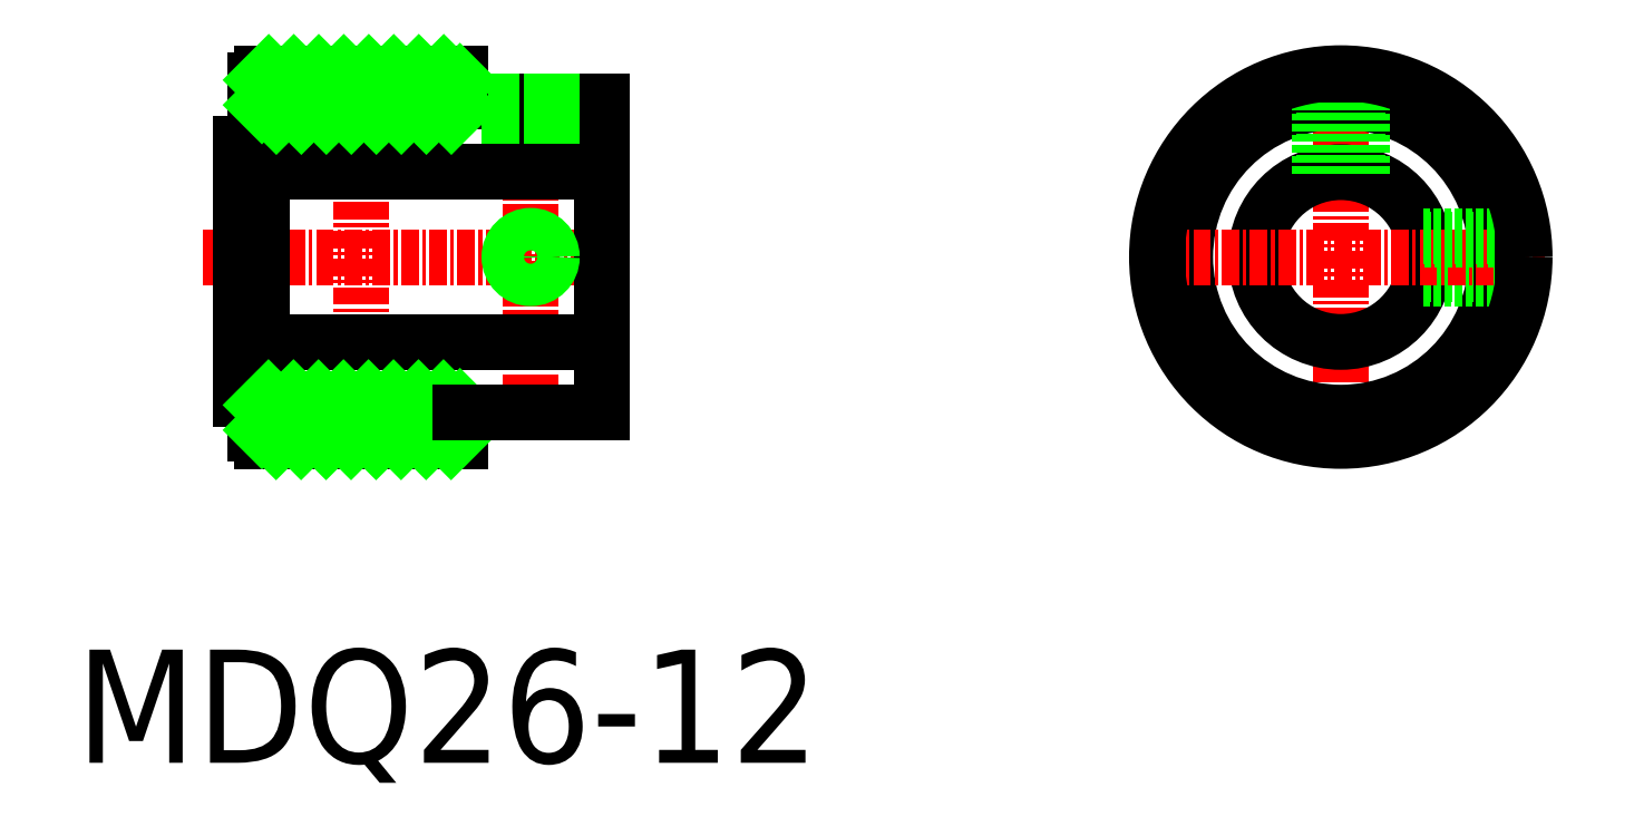
<metadata>
{"format":"dxf","ext":"dxf","renderer":"ezdxf+matplotlib","layout":"modelspace","background":"white","min_lineweight":24,"dpi":150}
</metadata>
<code>
0
SECTION
2
ENTITIES
0
LINE
8
CENTER
10
-3.83
20
37.32
30
0
11
25.4
21
37.32
31
0
0
LINE
8
0
10
-1.158
20
32.32
30
0
11
-0.1581
21
32.32
31
0
0
LINE
8
0
10
14.34
20
48.32
30
0
11
24.34
21
48.32
31
0
0
LINE
8
CENTER
10
7.342
20
51.2
30
0
11
7.342
21
23.45
31
0
0
LINE
8
CENTER
10
19.34
20
49.05
30
0
11
19.34
21
25.34
31
0
0
LINE
8
0
10
18.14
20
48.32
30
0
11
18.14
21
43.32
31
0
0
LINE
8
0
10
17.84
20
48.32
30
0
11
17.84
21
43.32
31
0
0
LINE
8
0
10
0.3419
20
50.32
30
0
11
10.34
21
50.32
31
0
0
LINE
8
CENTER
10
76.62
20
51.74
30
0
11
76.62
21
22.73
31
0
0
CIRCLE
8
0
10
76.62
20
37.32
30
0
40
11
0
CIRCLE
8
0
10
76.62
20
37.32
30
0
40
6
0
LINE
8
0
10
24.34
20
48.32
30
0
11
24.34
21
26.32
31
0
0
LINE
8
0
10
82.5
20
36.12
30
0
11
87.56
21
36.12
31
0
0
LINE
8
0
10
82.43
20
35.82
30
0
11
87.52
21
35.82
31
0
0
LINE
8
0
10
20.54
20
48.32
30
0
11
20.54
21
43.32
31
0
0
LINE
8
0
10
20.84
20
48.32
30
0
11
20.84
21
43.32
31
0
0
LINE
8
CENTER
10
62.19
20
37.32
30
0
11
91.07
21
37.32
31
0
0
LINE
8
0
10
82.43
20
38.82
30
0
11
87.52
21
38.82
31
0
0
LINE
8
0
10
82.5
20
38.52
30
0
11
87.56
21
38.52
31
0
0
LINE
8
0
10
75.42
20
48.26
30
0
11
75.42
21
43.2
31
0
0
LINE
8
0
10
77.82
20
48.26
30
0
11
77.82
21
43.2
31
0
0
LINE
8
0
10
75.12
20
48.22
30
0
11
75.12
21
43.13
31
0
0
LINE
8
0
10
78.12
20
48.22
30
0
11
78.12
21
43.13
31
0
0
CIRCLE
8
0
10
19.34
20
37.32
30
0
40
1.2
0
CIRCLE
8
0
10
19.34
20
37.32
30
0
40
1.5
0
TEXT
8
0
10
-12.82
20
1.569
30
0
40
8
1
MDQ26-12
0
POLYLINE
8
0
66
     1
10
0
20
0
30
0
70
     1
0
VERTEX
8
0
10
14.34
20
47.32
30
0
0
VERTEX
8
0
10
0.3419
20
47.32
30
0
0
VERTEX
8
0
10
0.3419
20
50.32
30
0
0
VERTEX
8
0
10
14.34
20
50.32
30
0
0
SEQEND
8
0
0
LINE
8
0
10
0.3419
20
46.82
30
0
11
0.3419
21
26.32
31
0
0
POLYLINE
8
0
66
     1
10
0
20
0
30
0
70
     1
0
VERTEX
8
0
10
14.34
20
27.32
30
0
0
VERTEX
8
0
10
0.3419
20
27.32
30
0
0
VERTEX
8
0
10
0.3419
20
24.32
30
0
0
VERTEX
8
0
10
14.34
20
24.32
30
0
0
SEQEND
8
0
0
LINE
8
0
10
0.3419
20
24.32
30
0
11
10.34
21
24.32
31
0
0
POLYLINE
8
0
66
     1
10
0
20
0
30
0
70
     1
0
VERTEX
8
0
10
-0.1581
20
49.82
30
0
0
VERTEX
8
0
10
0.3419
20
49.82
30
0
0
VERTEX
8
0
10
0.3419
20
24.82
30
0
0
VERTEX
8
0
10
-0.1581
20
24.82
30
0
0
SEQEND
8
0
0
POLYLINE
8
0
66
     1
10
0
20
0
30
0
70
     1
0
VERTEX
8
0
10
-0.1581
20
47.82
30
0
0
VERTEX
8
0
10
0.3419
20
47.82
30
0
0
VERTEX
8
0
10
0.3419
20
49.82
30
0
0
VERTEX
8
0
10
-0.1581
20
49.82
30
0
0
SEQEND
8
0
0
POLYLINE
8
0
66
     1
10
0
20
0
30
0
70
     1
0
VERTEX
8
0
10
-0.1581
20
26.82
30
0
0
VERTEX
8
0
10
0.3419
20
26.82
30
0
0
VERTEX
8
0
10
0.3419
20
24.82
30
0
0
VERTEX
8
0
10
-0.1581
20
24.82
30
0
0
SEQEND
8
0
0
CIRCLE
8
0
10
76.62
20
37.32
30
0
40
13
0
POLYLINE
8
0
66
     1
10
0
20
0
30
0
70
     1
0
VERTEX
8
0
10
-1.158
20
47.32
30
0
0
VERTEX
8
0
10
-0.1581
20
47.32
30
0
0
VERTEX
8
0
10
-0.1581
20
27.32
30
0
0
VERTEX
8
0
10
-1.158
20
27.32
30
0
0
SEQEND
8
0
0
LINE
8
0
10
-0.1581
20
27.32
30
0
11
-1.158
21
27.32
31
0
0
LINE
8
0
10
-1.158
20
27.82
30
0
11
-1.158
21
27.82
31
0
0
LINE
8
0
10
-1.158
20
42.32
30
0
11
-0.1581
21
42.32
31
0
0
LINE
8
0
10
0.3419
20
43.32
30
0
11
24.34
21
43.32
31
0
0
LINE
8
0
10
0.3419
20
31.32
30
0
11
24.34
21
31.32
31
0
0
INSERT
8
0
2
*X80
10
0
20
0
30
0
0
LINE
8
0
10
14.34
20
26.32
30
0
11
24.34
21
26.32
31
0
0
ENDSEC
0
EOF

</code>
